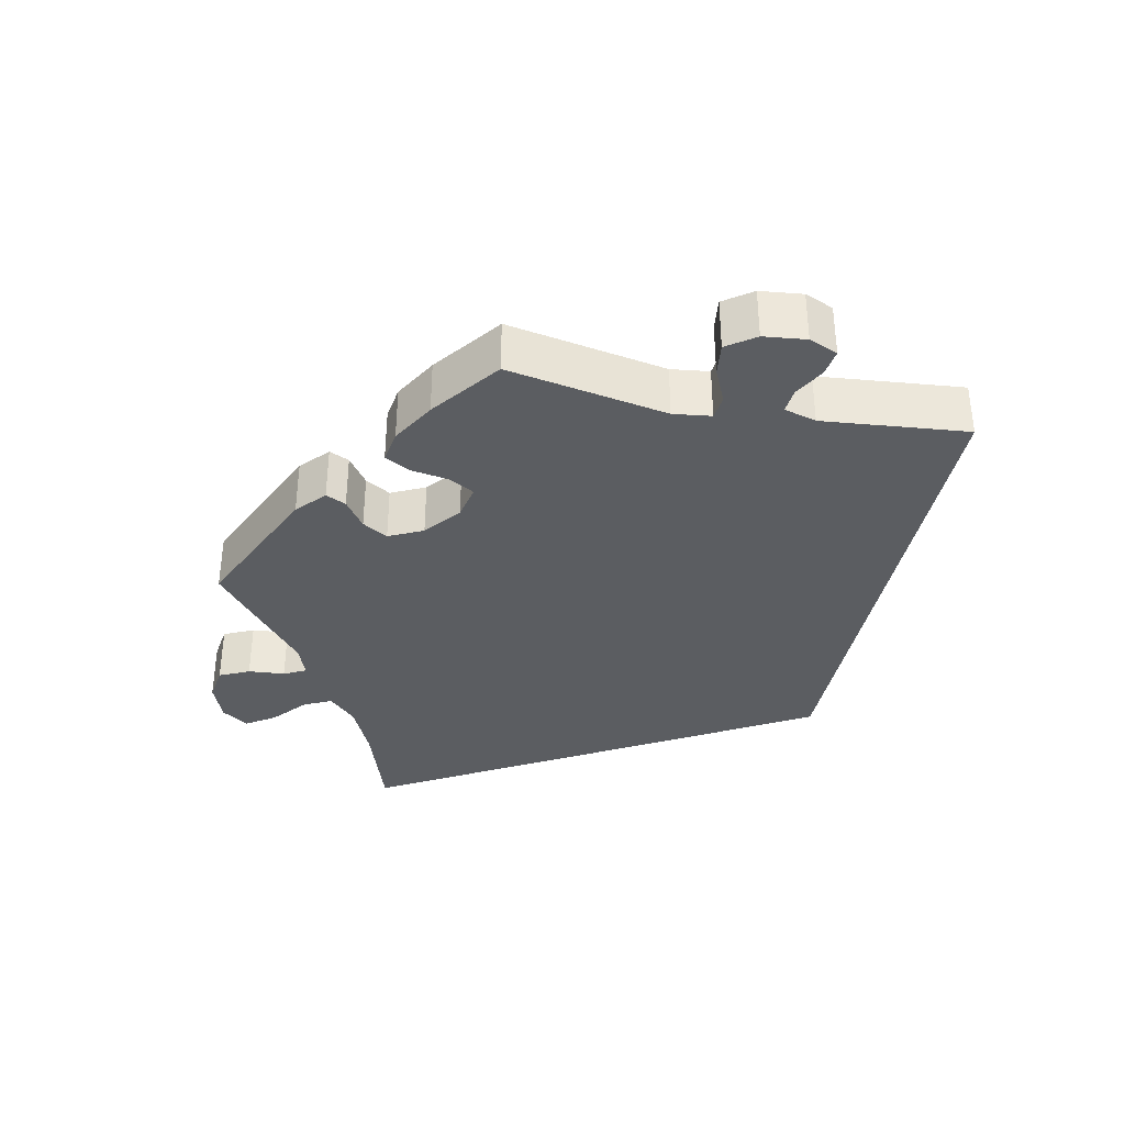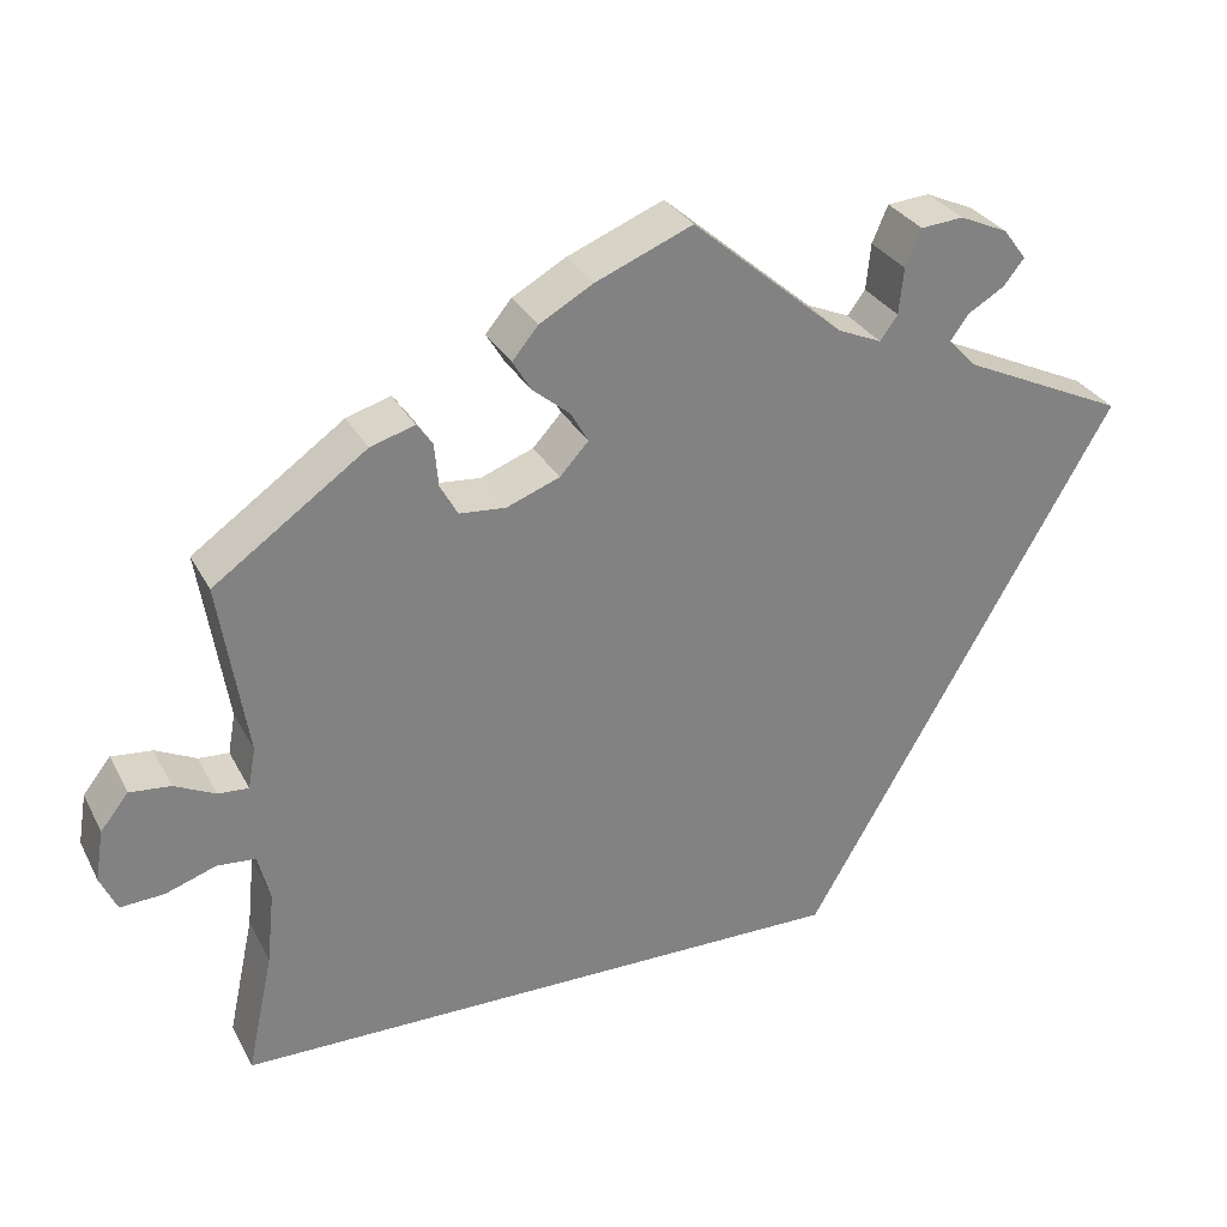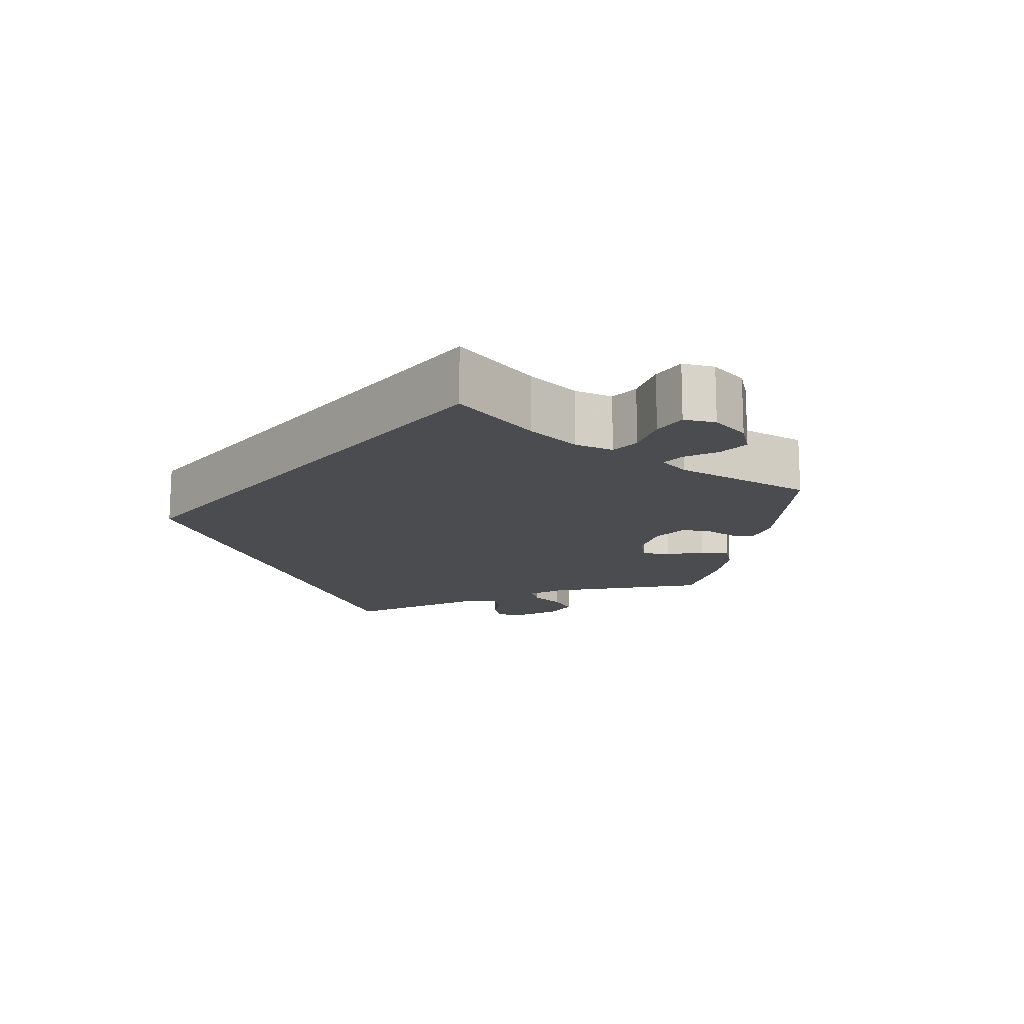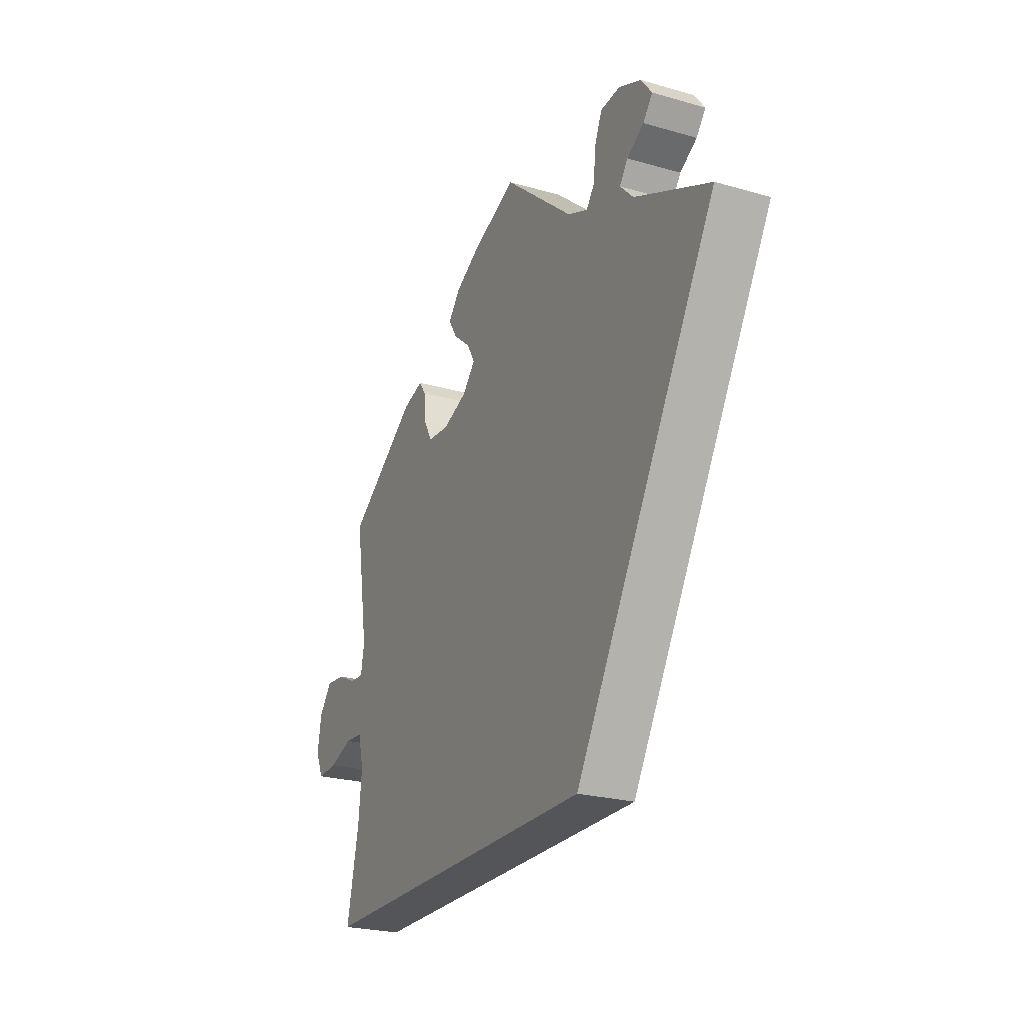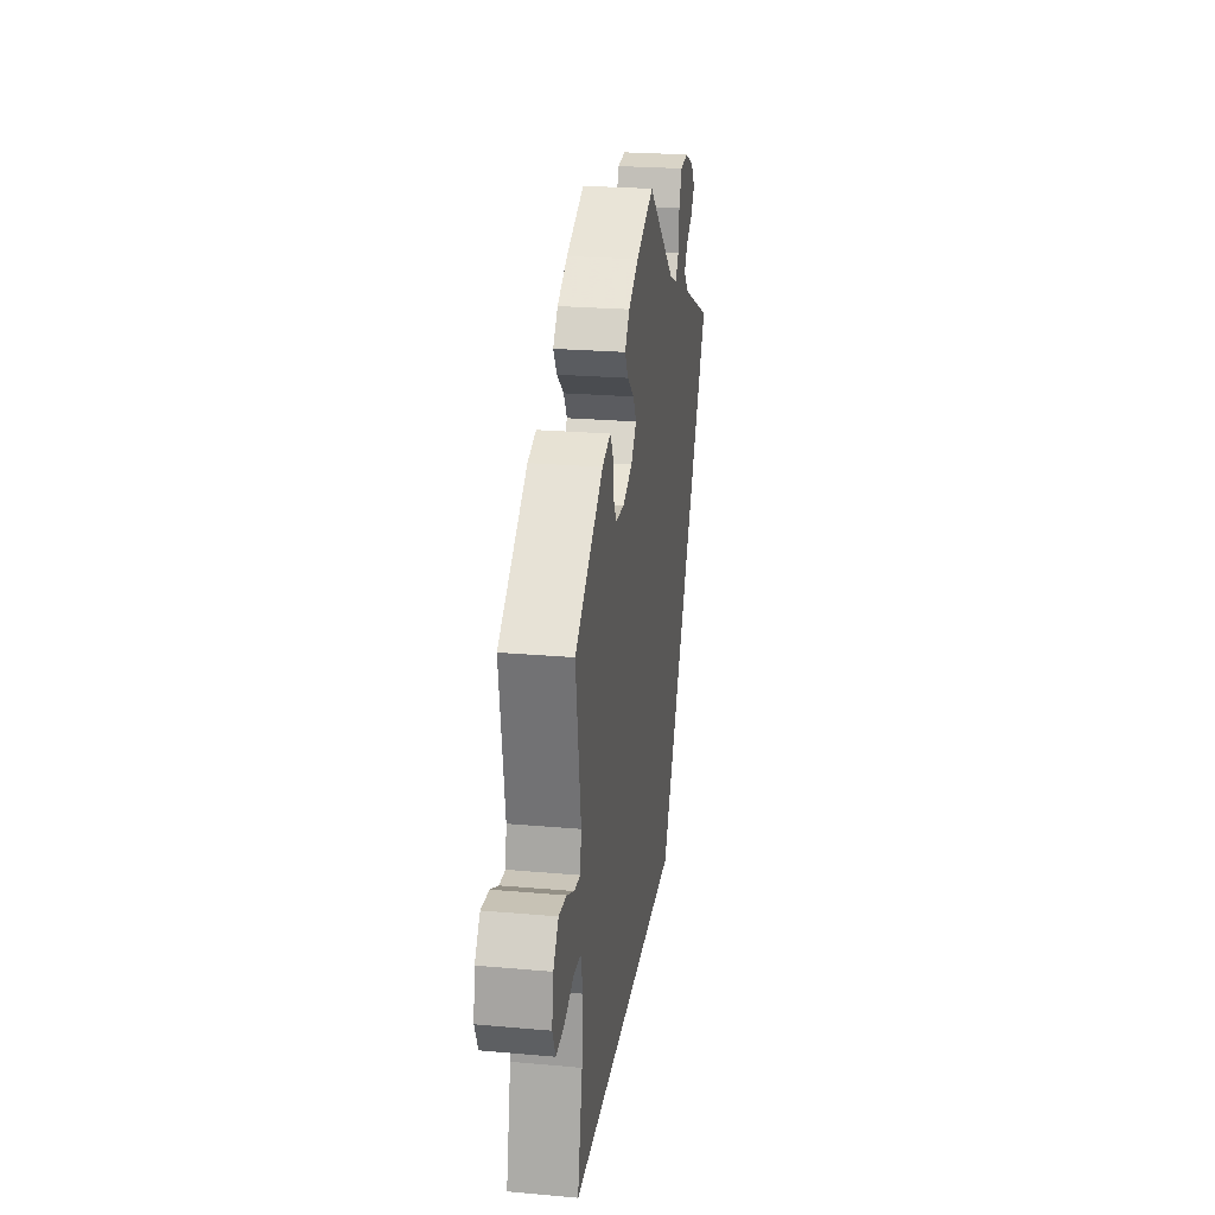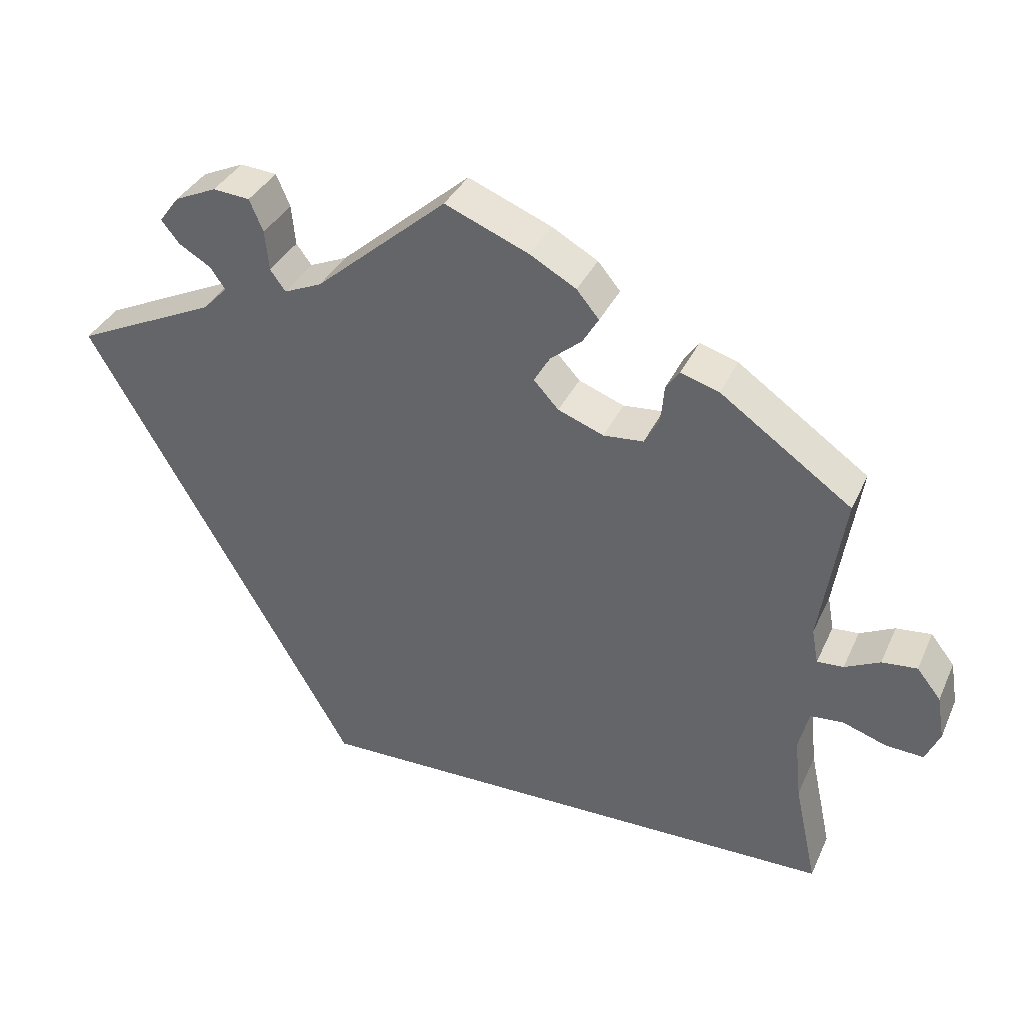
<metadata>
{"format":"obj","ext":"obj","renderer":"f3d","projection":"perspective","resolution":1024,"background":"white","views":[{"elev":-35.6,"azim":18.4,"up":"+Y"},{"elev":30.0,"azim":-23.5,"up":"+Z"},{"elev":-15.1,"azim":-129.4,"up":"+Y"},{"elev":-24.1,"azim":64.5,"up":"+Z"},{"elev":24.0,"azim":-81.6,"up":"+Z"},{"elev":35.5,"azim":-157.8,"up":"+Z"}]}
</metadata>
<code>
v 0.167 0.07 -0.289
v -0.501 0.07 -0.289
v -0.473 0.07 -0.158
v -0.465 0.07 -0.08
v -0.478 0.07 -0.029
v -0.519 0.07 -0.026
v -0.574 0.07 -0.045
v -0.621 0.07 -0.048
v -0.639 0.07 -0.009
v -0.63 0.07 0.046
v -0.6 0.07 0.084
v -0.556 0.07 0.08
v -0.512 0.07 0.059
v -0.479 0.07 0.057
v -0.471 0.07 0.101
v -0.501 0.07 0.289
v -0.337 0.07 0.406
v -0.289 0.07 0.421
v -0.272 0.07 0.397
v -0.268 0.07 0.351
v -0.249 0.07 0.317
v -0.199 0.07 0.313
v -0.142 0.07 0.335
v -0.111 0.07 0.369
v -0.13 0.07 0.402
v -0.17 0.07 0.435
v -0.19 0.07 0.468
v -0.162 0.07 0.502
v -0.104 0.07 0.535
v 0 0.07 0.578
v 0.164 0.07 0.438
v 0.211 0.07 0.418
v 0.23 0.07 0.444
v 0.235 0.07 0.494
v 0.252 0.07 0.534
v 0.298 0.07 0.538
v 0.35 0.07 0.515
v 0.375 0.07 0.482
v 0.353 0.07 0.454
v 0.313 0.07 0.43
v 0.294 0.07 0.403
v 0.325 0.07 0.371
v 0.501 0.07 0.29
v 0.167 0 -0.289
v -0.501 0 -0.289
v -0.473 0 -0.158
v -0.465 0 -0.08
v -0.478 0 -0.029
v -0.519 0 -0.026
v -0.574 0 -0.045
v -0.621 0 -0.048
v -0.639 0 -0.009
v -0.63 0 0.046
v -0.6 0 0.084
v -0.556 0 0.08
v -0.512 0 0.059
v -0.479 0 0.057
v -0.471 0 0.101
v -0.501 0 0.289
v -0.337 0 0.406
v -0.289 0 0.421
v -0.272 0 0.397
v -0.268 0 0.351
v -0.249 0 0.317
v -0.199 0 0.313
v -0.142 0 0.335
v -0.111 0 0.369
v -0.13 0 0.402
v -0.17 0 0.435
v -0.19 0 0.468
v -0.162 0 0.502
v -0.104 0 0.535
v 0 0 0.578
v 0.164 0 0.438
v 0.211 0 0.418
v 0.23 0 0.444
v 0.235 0 0.494
v 0.252 0 0.534
v 0.298 0 0.538
v 0.35 0 0.515
v 0.375 0 0.482
v 0.353 0 0.454
v 0.313 0 0.43
v 0.294 0 0.403
v 0.325 0 0.371
v 0.501 0 0.29
f 42 43 1 2
f 41 42 2 3
f 40 41 3 4
f 37 38 39 40
f 33 34 35 36
f 33 36 37 40
f 28 29 30 31
f 28 31 32
f 25 26 27 28
f 24 25 28 32
f 23 24 32
f 22 23 32
f 17 18 19 20
f 15 16 17 20
f 14 15 20 21
f 10 11 12 13
f 10 13 14
f 9 10 14
f 6 7 8 9
f 5 6 9 14
f 32 33 40
f 22 32 40 4
f 14 21 22
f 4 5 14 22
f 45 44 86 85
f 46 45 85 84
f 47 46 84 83
f 83 82 81 80
f 79 78 77 76
f 83 80 79 76
f 74 73 72 71
f 75 74 71
f 71 70 69 68
f 75 71 68 67
f 75 67 66
f 75 66 65
f 63 62 61 60
f 63 60 59 58
f 64 63 58 57
f 56 55 54 53
f 57 56 53
f 57 53 52
f 52 51 50 49
f 57 52 49 48
f 83 76 75
f 47 83 75 65
f 65 64 57
f 65 57 48 47
f 1 44 45 2
f 2 45 46 3
f 3 46 47 4
f 4 47 48 5
f 5 48 49 6
f 6 49 50 7
f 7 50 51 8
f 8 51 52 9
f 9 52 53 10
f 10 53 54 11
f 11 54 55 12
f 12 55 56 13
f 13 56 57 14
f 14 57 58 15
f 15 58 59 16
f 16 59 60 17
f 17 60 61 18
f 18 61 62 19
f 19 62 63 20
f 20 63 64 21
f 21 64 65 22
f 22 65 66 23
f 23 66 67 24
f 24 67 68 25
f 25 68 69 26
f 26 69 70 27
f 27 70 71 28
f 28 71 72 29
f 29 72 73 30
f 30 73 74 31
f 31 74 75 32
f 32 75 76 33
f 33 76 77 34
f 34 77 78 35
f 35 78 79 36
f 36 79 80 37
f 37 80 81 38
f 38 81 82 39
f 39 82 83 40
f 40 83 84 41
f 41 84 85 42
f 42 85 86 43
f 43 86 44 1

</code>
